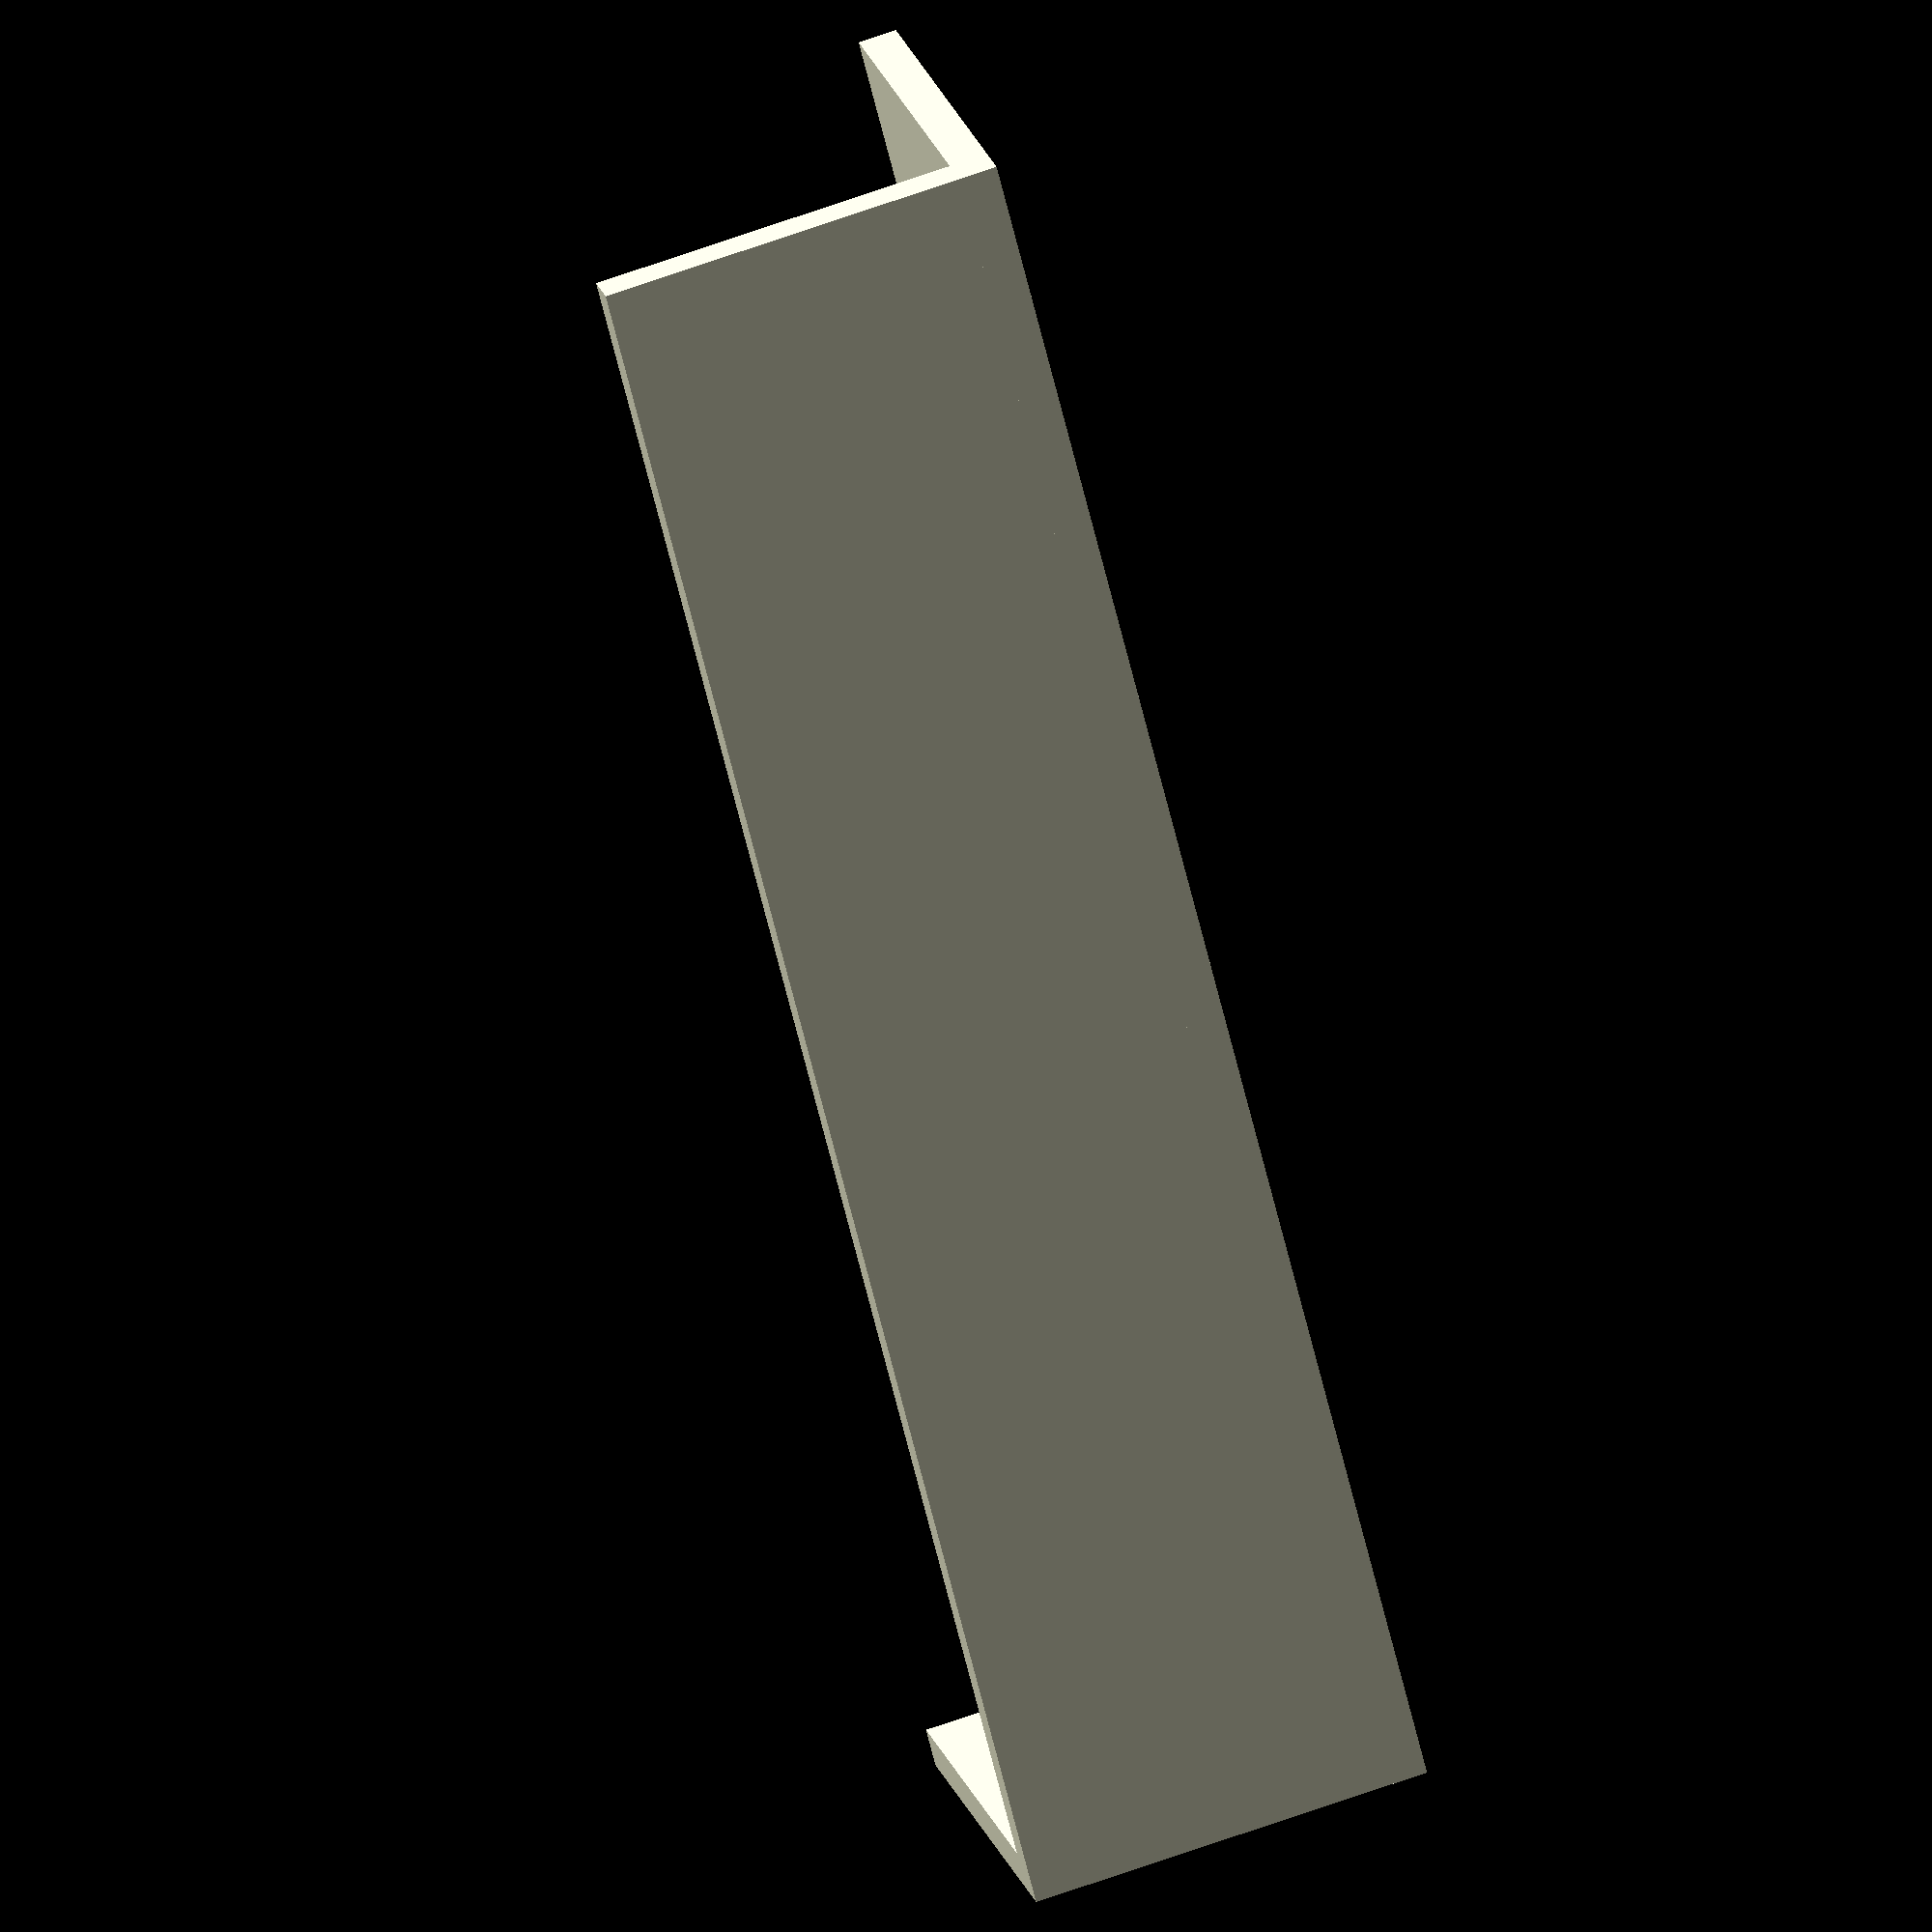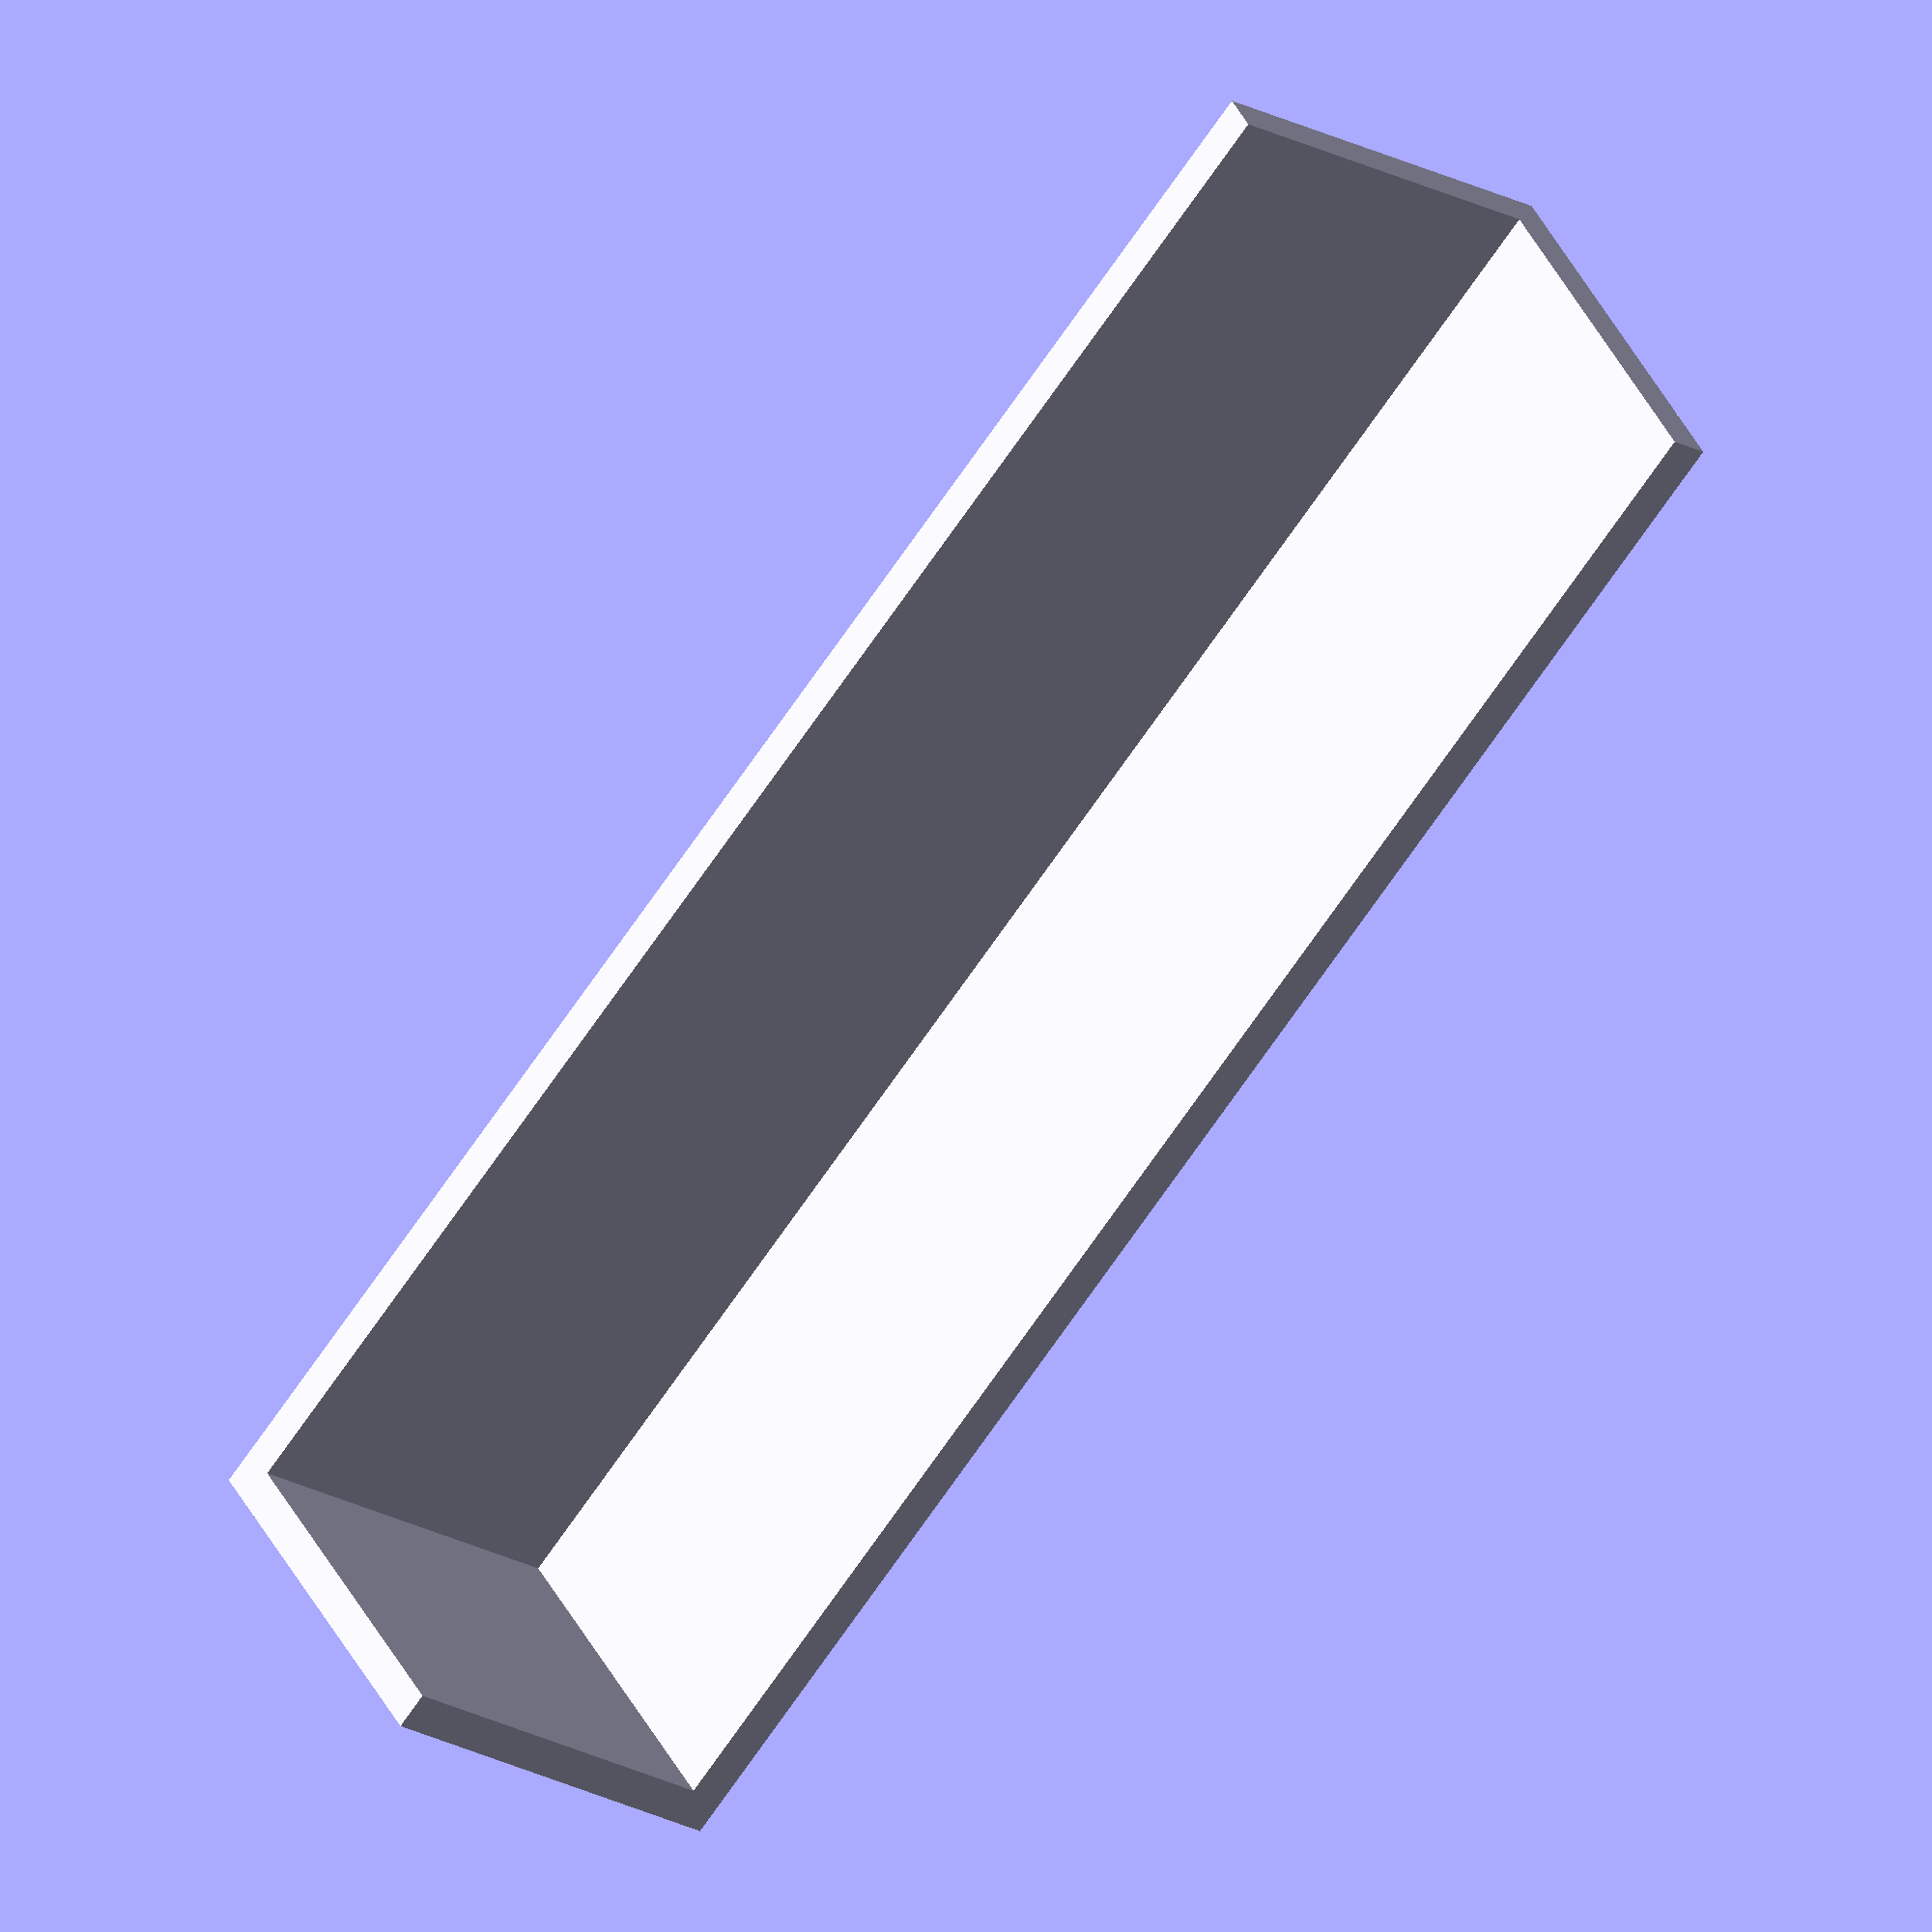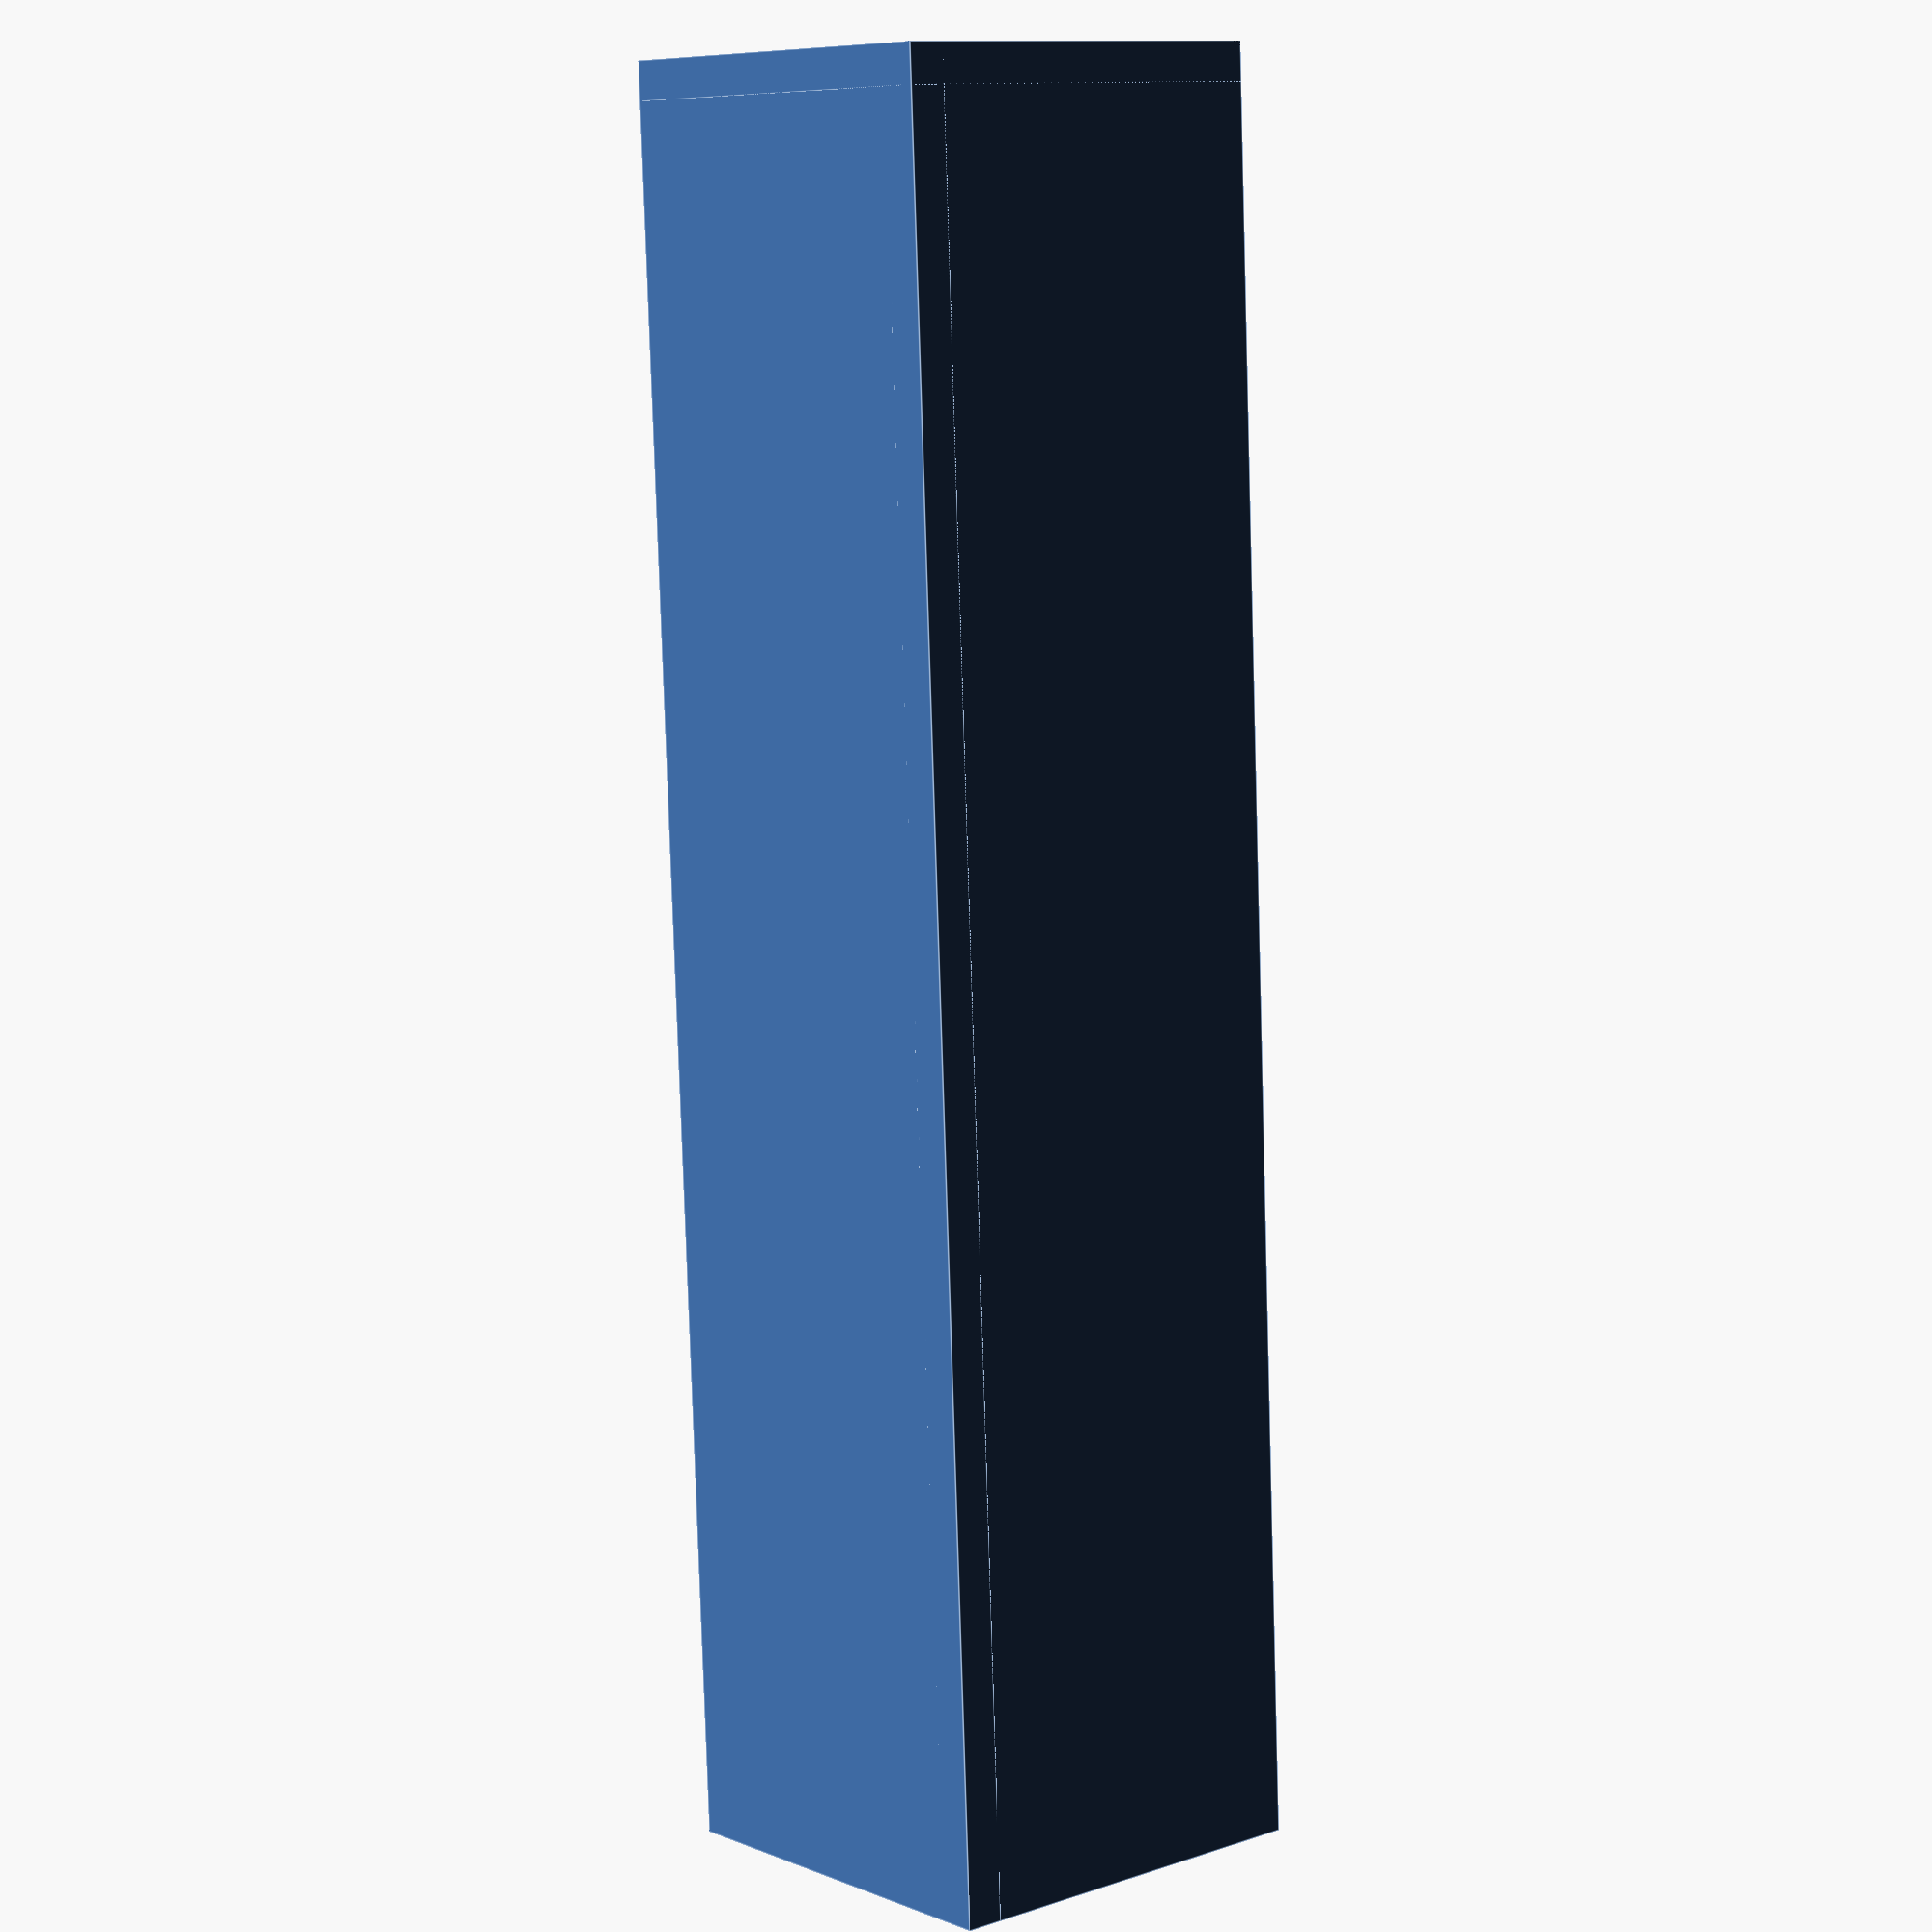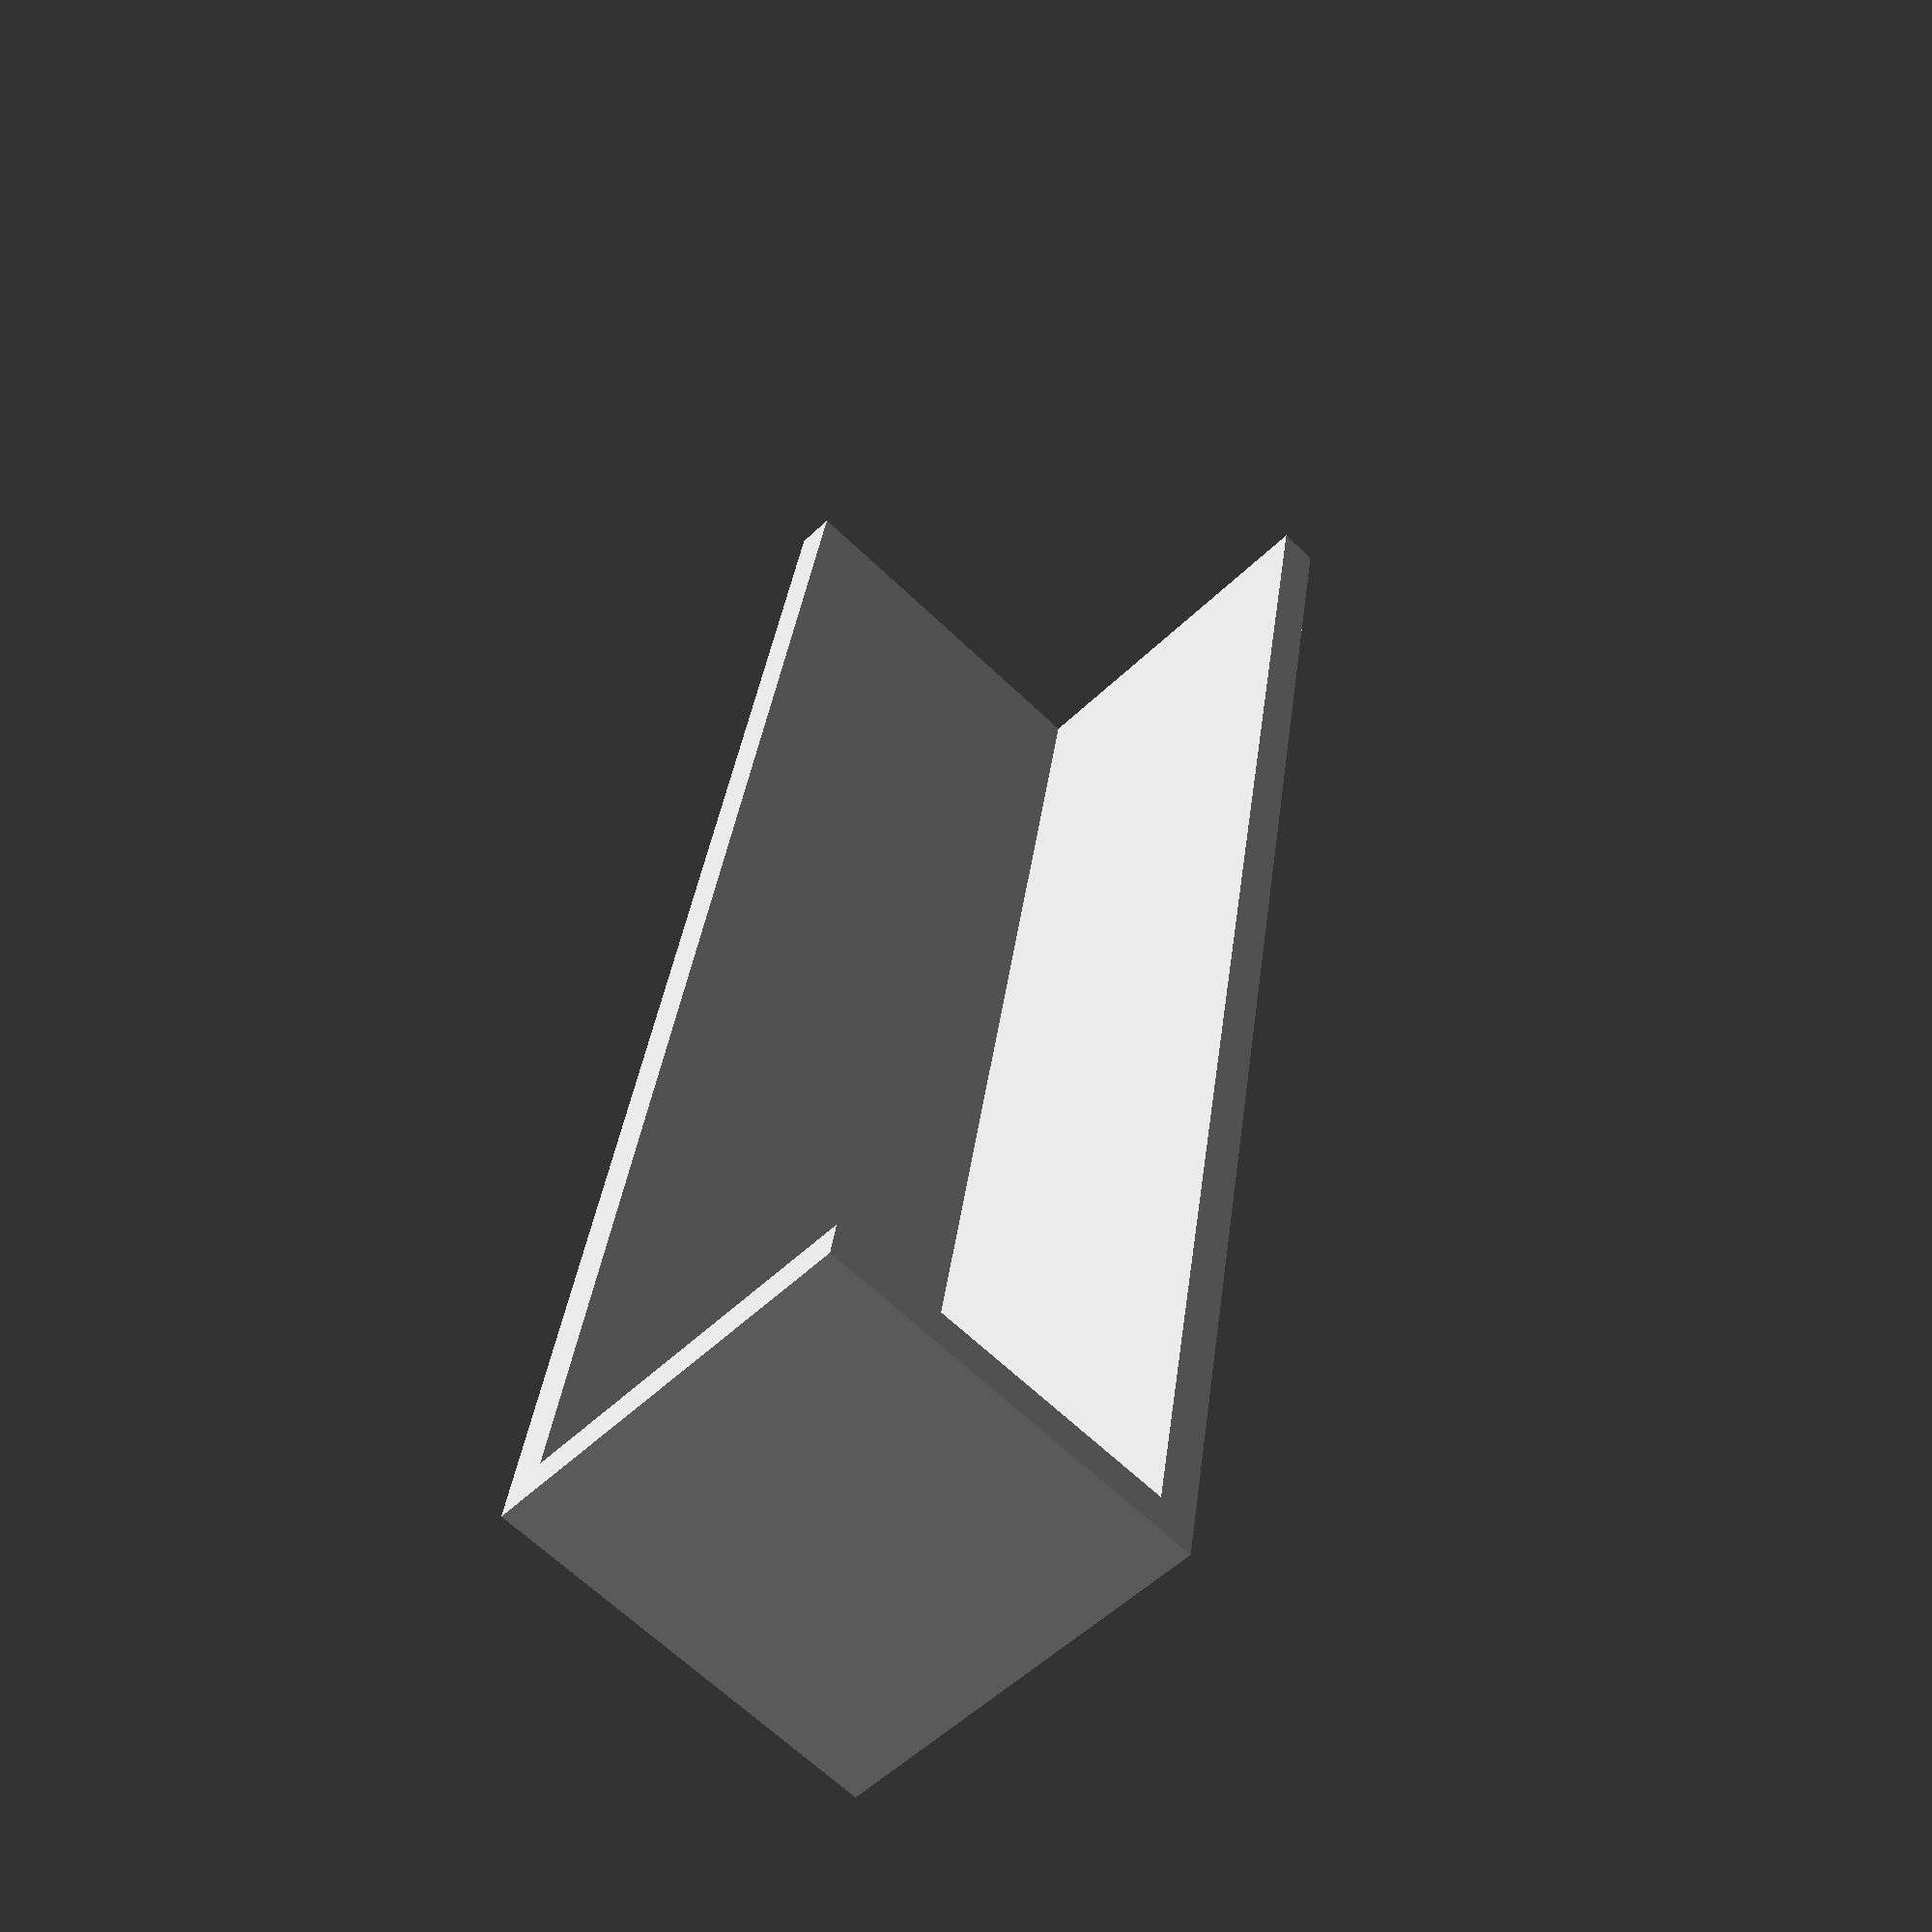
<openscad>
DepthOfCSM=38;
WidthOfCSM=89;
Thickness=2;

union() {
cube([WidthOfCSM+Thickness,Thickness,(DepthOfCSM/2)+Thickness]);
//color("blue")
cube([WidthOfCSM+Thickness,(DepthOfCSM/2)+Thickness,Thickness]);
//color("red")
cube([Thickness,(DepthOfCSM/2)+Thickness,(DepthOfCSM/2)+Thickness]);
}


</openscad>
<views>
elev=113.8 azim=45.4 roll=109.9 proj=o view=solid
elev=319.5 azim=307.7 roll=335.6 proj=o view=wireframe
elev=169.1 azim=272.7 roll=310.4 proj=p view=edges
elev=231.2 azim=99.1 roll=223.3 proj=p view=solid
</views>
